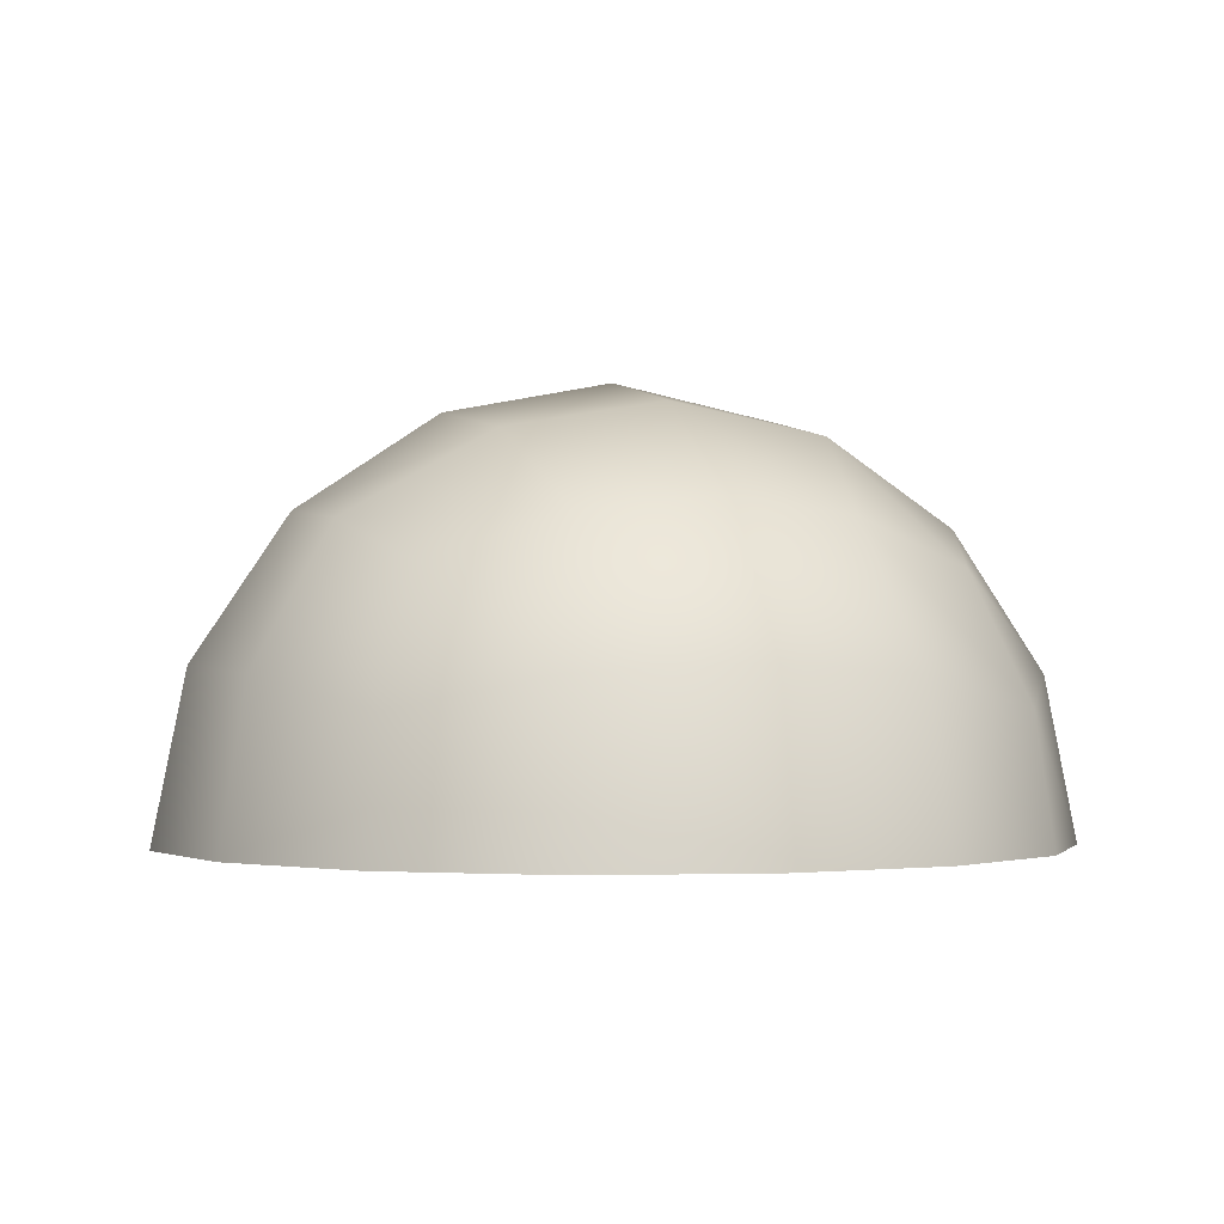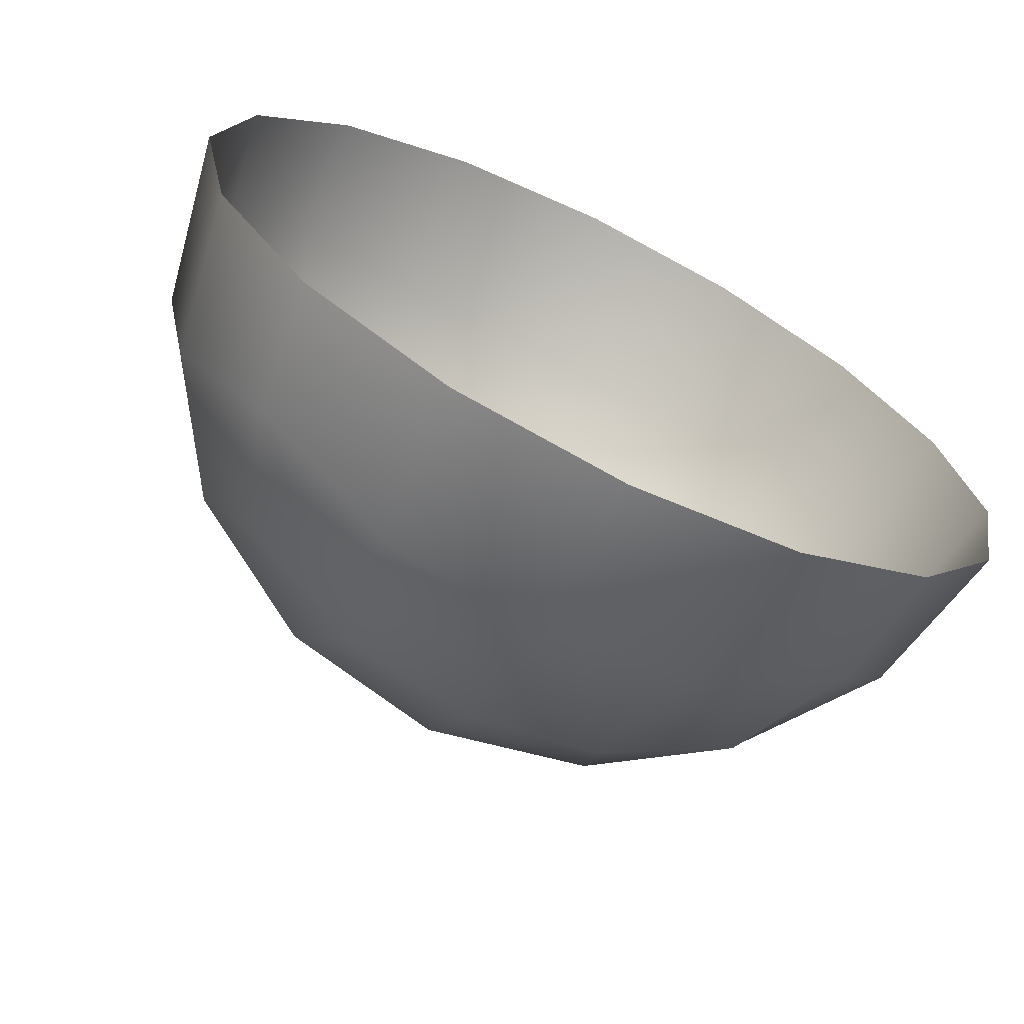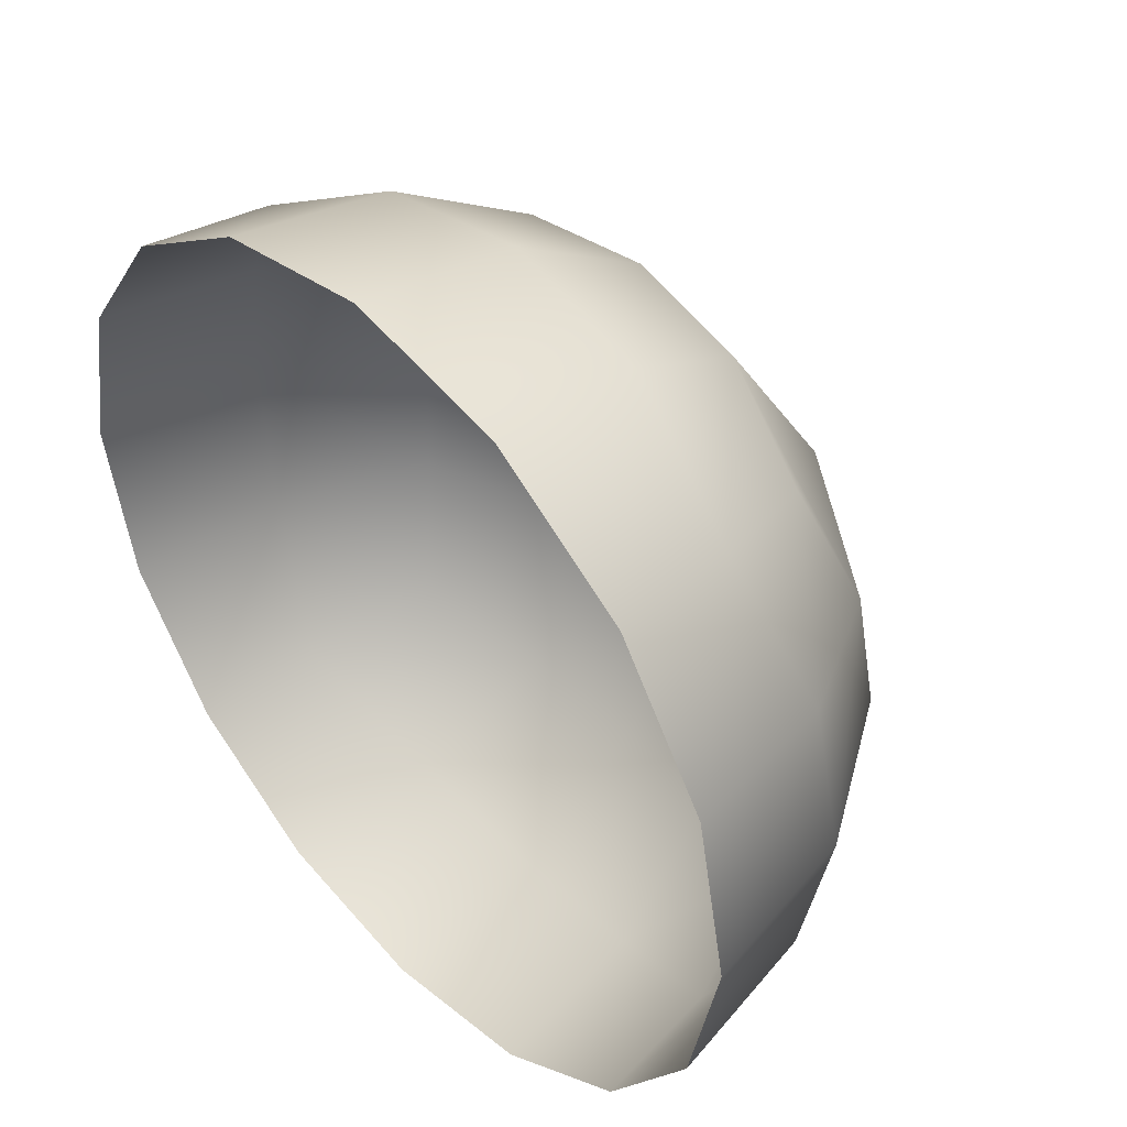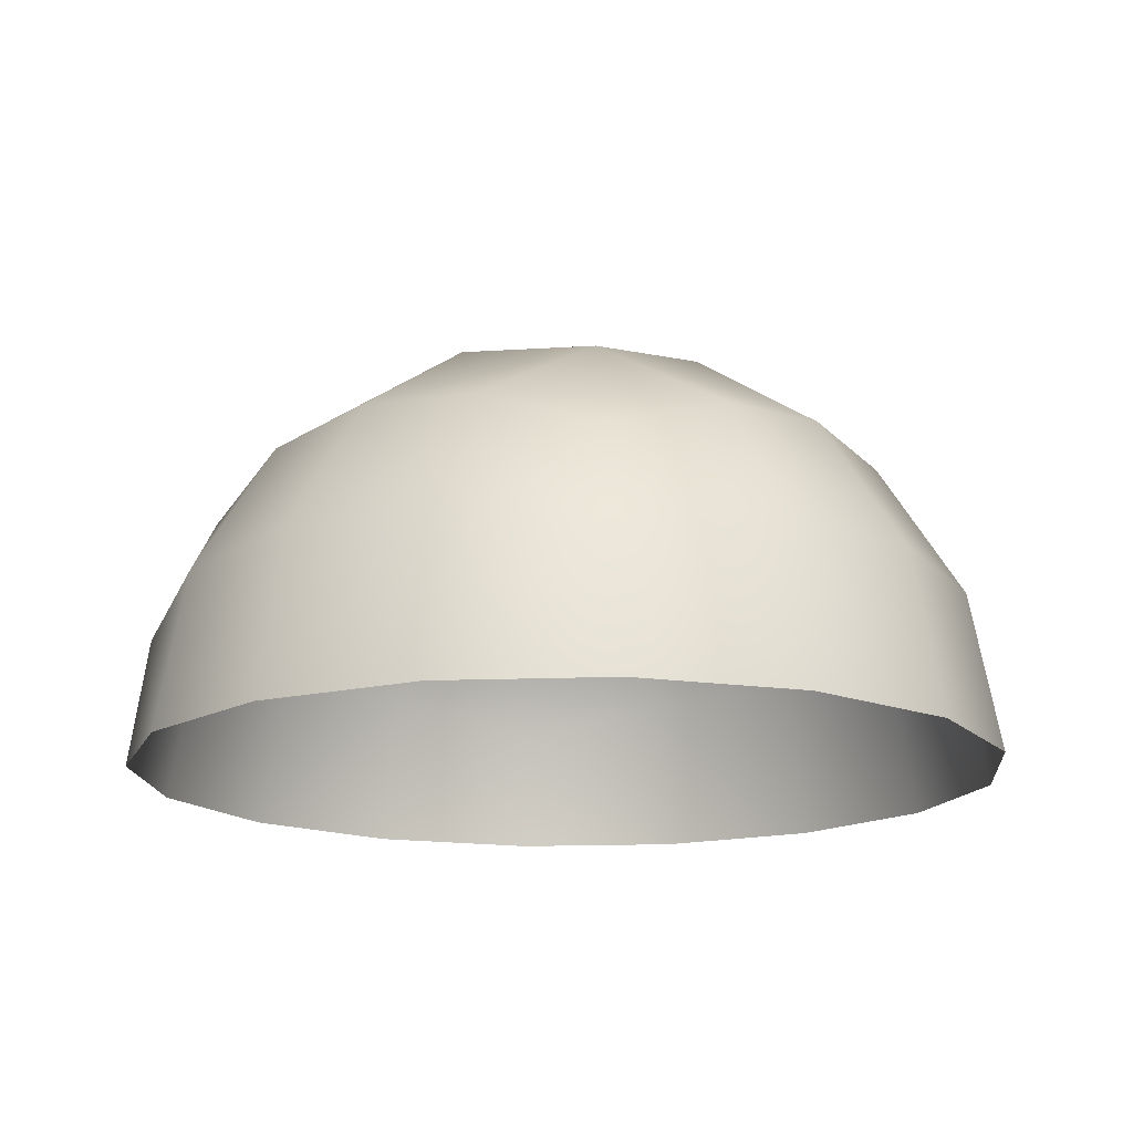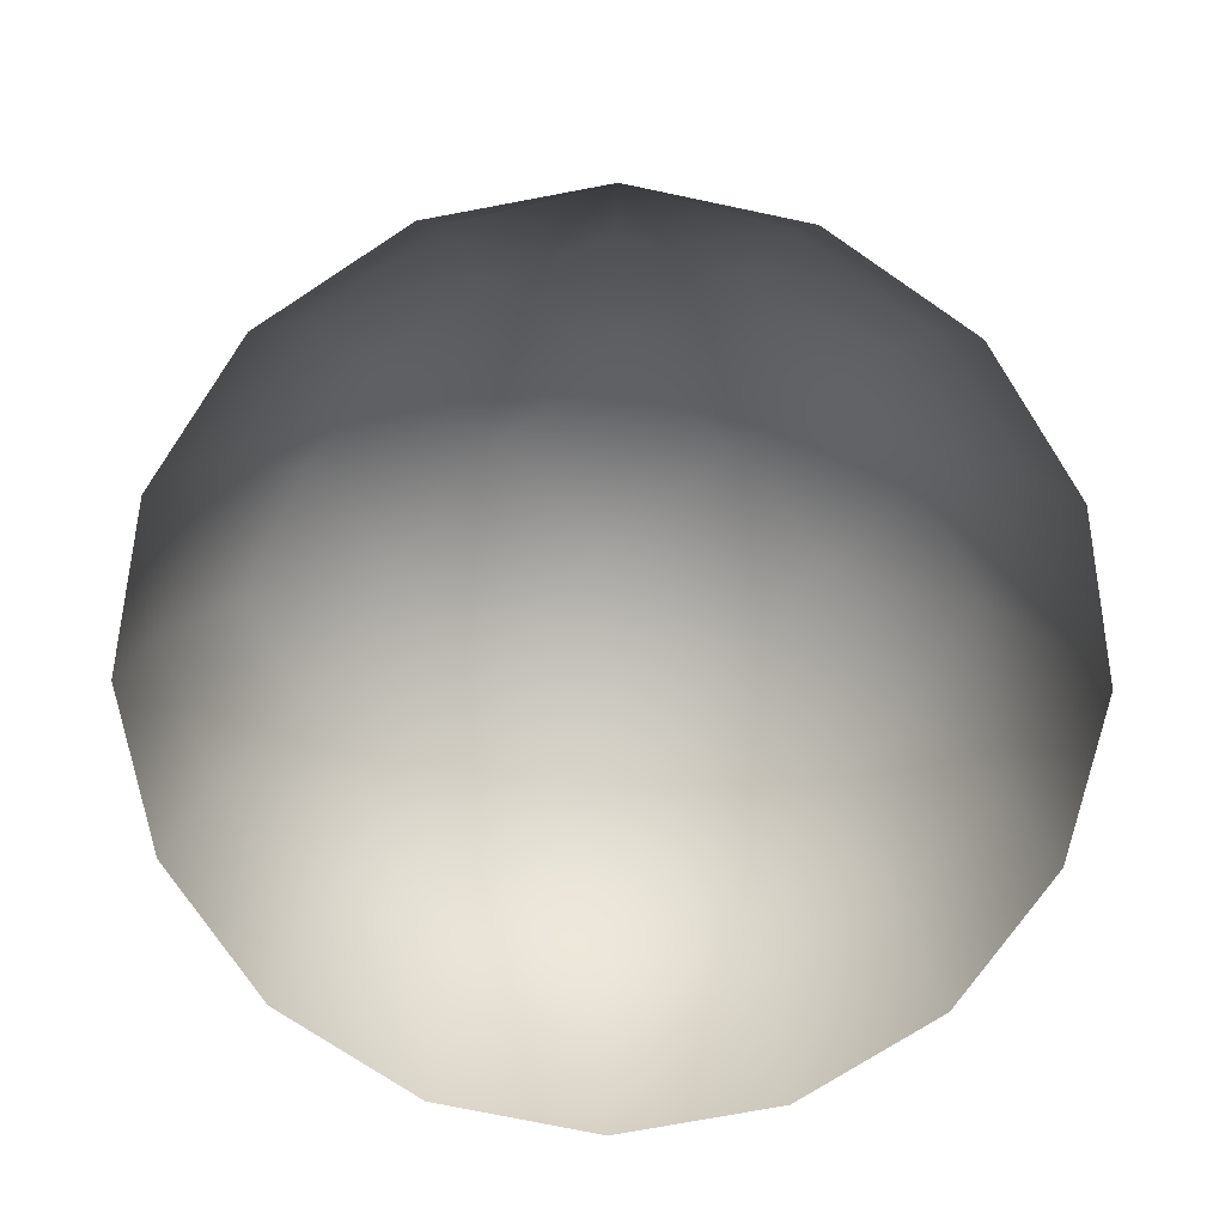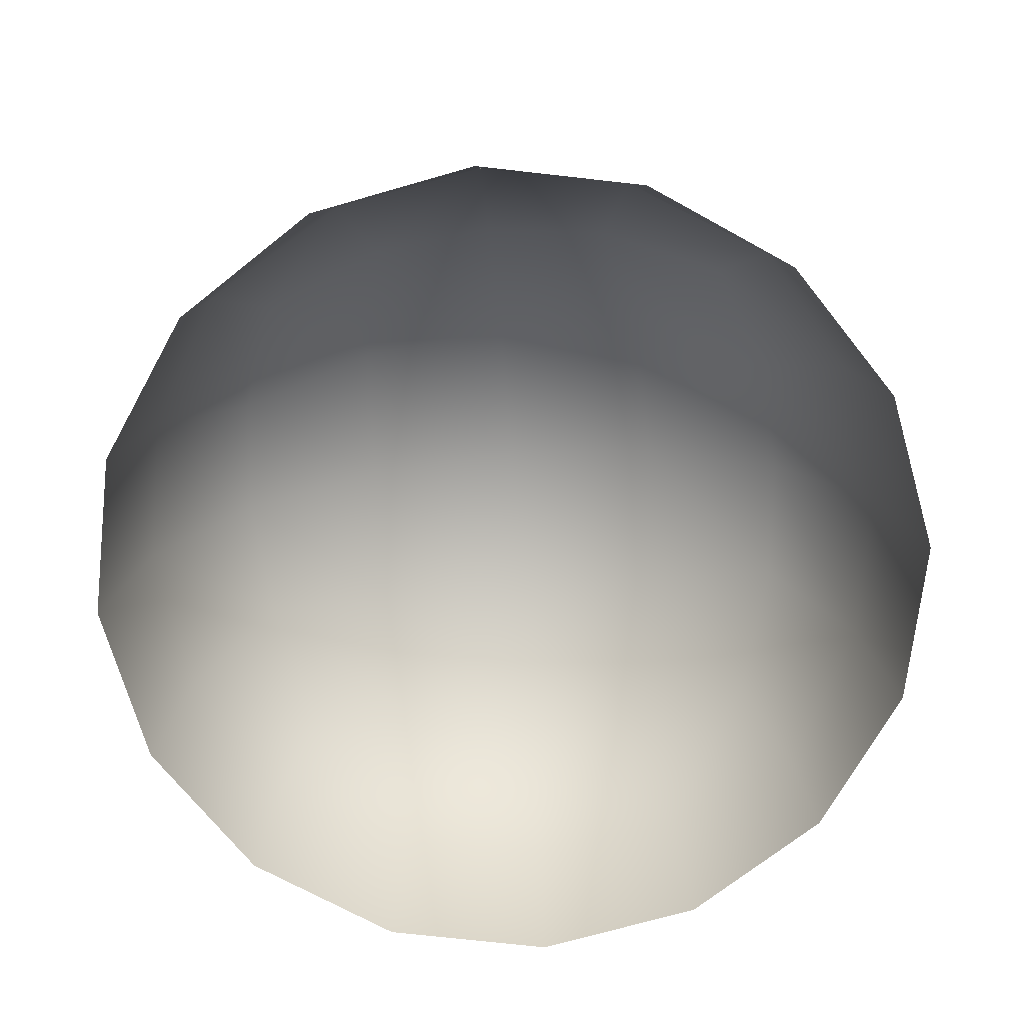
<metadata>
{"format":"obj","ext":"obj","renderer":"f3d","projection":"perspective","resolution":1024,"background":"white","views":[{"elev":-1.5,"azim":72.2,"up":"+Y"},{"elev":-68.6,"azim":-26.5,"up":"+Z"},{"elev":45.4,"azim":48.2,"up":"+Z"},{"elev":-15.8,"azim":38.5,"up":"+Y"},{"elev":-73.1,"azim":-135.6,"up":"+Y"},{"elev":-70.8,"azim":4.8,"up":"+Y"}]}
</metadata>
<code>
o Cube
v 1.062 1.062 -1.062
v 1.062 1.062 1.062
v -1.062 1.062 1.062
v -1.062 1.062 -1.062
v 1.3 0 -1.3
v 1.3 -0 1.3
v -1.3 -0 1.3
v -1.3 -0 -1.3
v 1.3 1.3 1e-06
v 0 1.3 -1.3
v -1e-06 1.3 1.3
v -1.3 1.3 -0
v 0 0 -1.839
v -1.839 -0 -1e-06
v -1e-06 -0 1.839
v 1.839 0 1e-06
v -0 1.839 0
v 1.243 0.5387 -1.243
v 1.243 0.5387 1.243
v -1.243 0.5387 1.243
v -1.243 0.5387 -1.243
v 1.243 1.243 0.5387
v -0.5387 1.243 -1.243
v -0.5387 1.243 1.243
v -1.243 1.243 -0.5387
v 1.243 1.243 -0.5387
v 0.5387 1.243 -1.243
v 0.5387 1.243 1.243
v -1.243 1.243 0.5387
v -0.7042 0 -1.699
v 0.7042 0 -1.699
v 0 0.7042 -1.699
v -1.699 -0 -0.7042
v -1.699 -0 0.7042
v -1.699 0.7042 -0
v -0.7042 -0 1.699
v 0.7042 -0 1.699
v -1e-06 0.7042 1.699
v 1.699 0 0.7042
v 1.699 0 -0.7042
v 1.699 0.7042 1e-06
v -0 1.699 0.7042
v 0 1.699 -0.7042
v 0.7042 1.699 1e-06
v -0.7042 1.699 0
v -0.6698 1.584 -0.6514
v 0.6698 1.584 -0.6514
v 0.6698 1.584 0.6514
v 1.584 0.6698 -0.6514
v 0.6514 0.6698 1.584
v -1.584 0.6698 0.6514
v 0.6514 0.6698 -1.584
v -0.6514 0.6698 -1.584
v -1.584 0.6698 -0.6514
v -0.6514 0.6698 1.584
v 1.584 0.6698 0.6514
v -0.6698 1.584 0.6514
f 57 29 3 24
f 56 22 2 19
f 55 24 3 20
f 54 25 4 21
f 53 30 8 21
f 52 31 13 32
f 51 29 12 35
f 50 28 11 38
f 49 26 9 41
f 48 42 11 28
f 47 43 17 44
f 46 25 12 45
f 43 46 45 17
f 10 23 46 43
f 23 4 25 46
f 26 47 44 9
f 1 27 47 26
f 27 10 43 47
f 22 48 28 2
f 9 44 48 22
f 44 17 42 48
f 40 49 41 16
f 5 18 49 40
f 18 1 26 49
f 37 50 38 15
f 6 19 50 37
f 19 2 28 50
f 34 51 35 14
f 7 20 51 34
f 20 3 29 51
f 27 52 32 10
f 1 18 52 27
f 18 5 31 52
f 23 53 21 4
f 10 32 53 23
f 32 13 30 53
f 33 54 21 8
f 14 35 54 33
f 35 12 25 54
f 36 55 20 7
f 15 38 55 36
f 38 11 24 55
f 39 56 19 6
f 16 41 56 39
f 41 9 22 56
f 42 57 24 11
f 17 45 57 42
f 45 12 29 57

</code>
